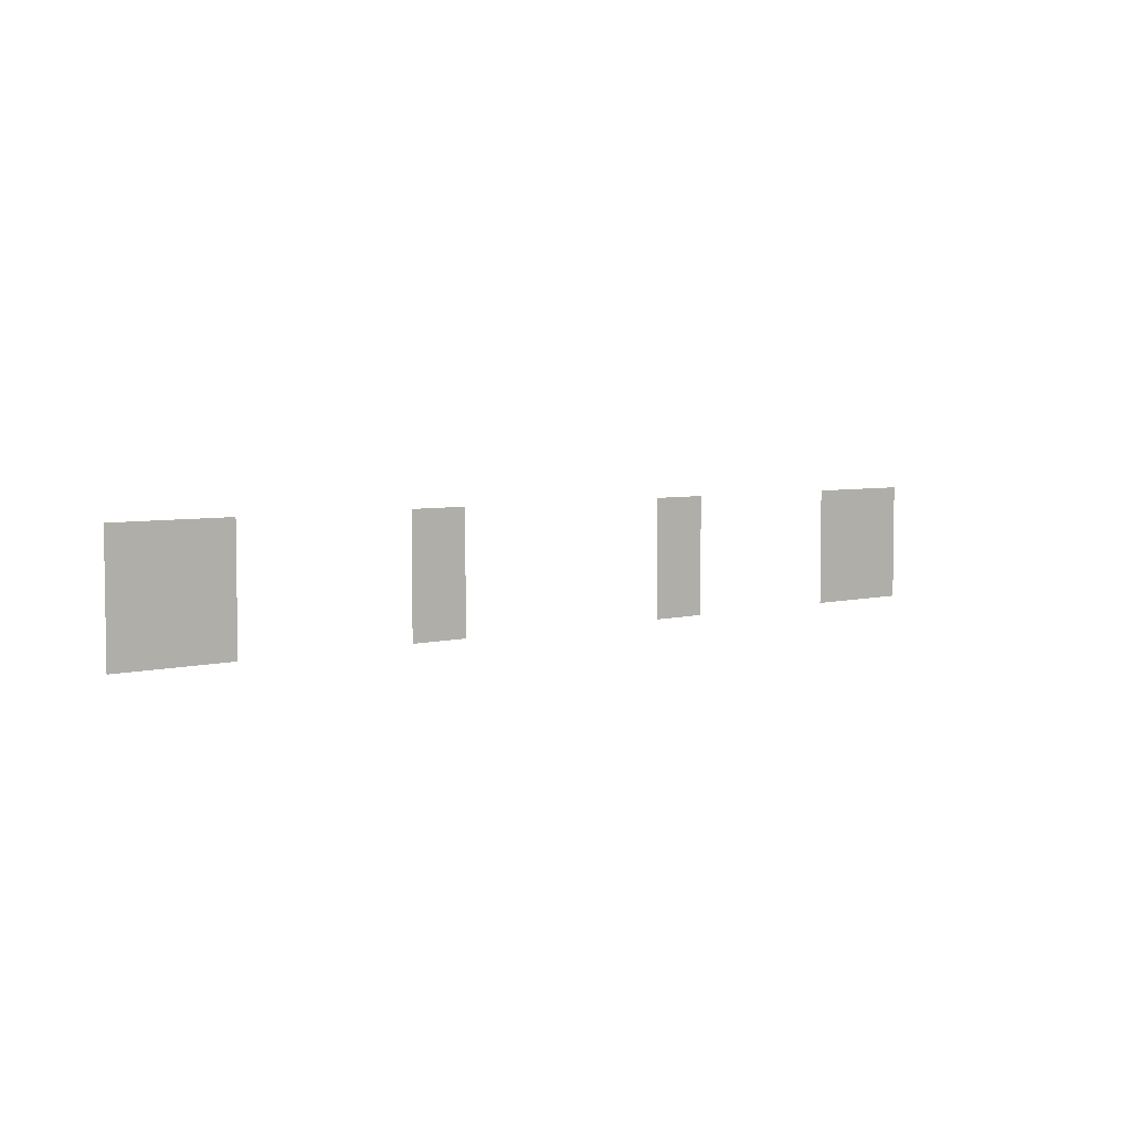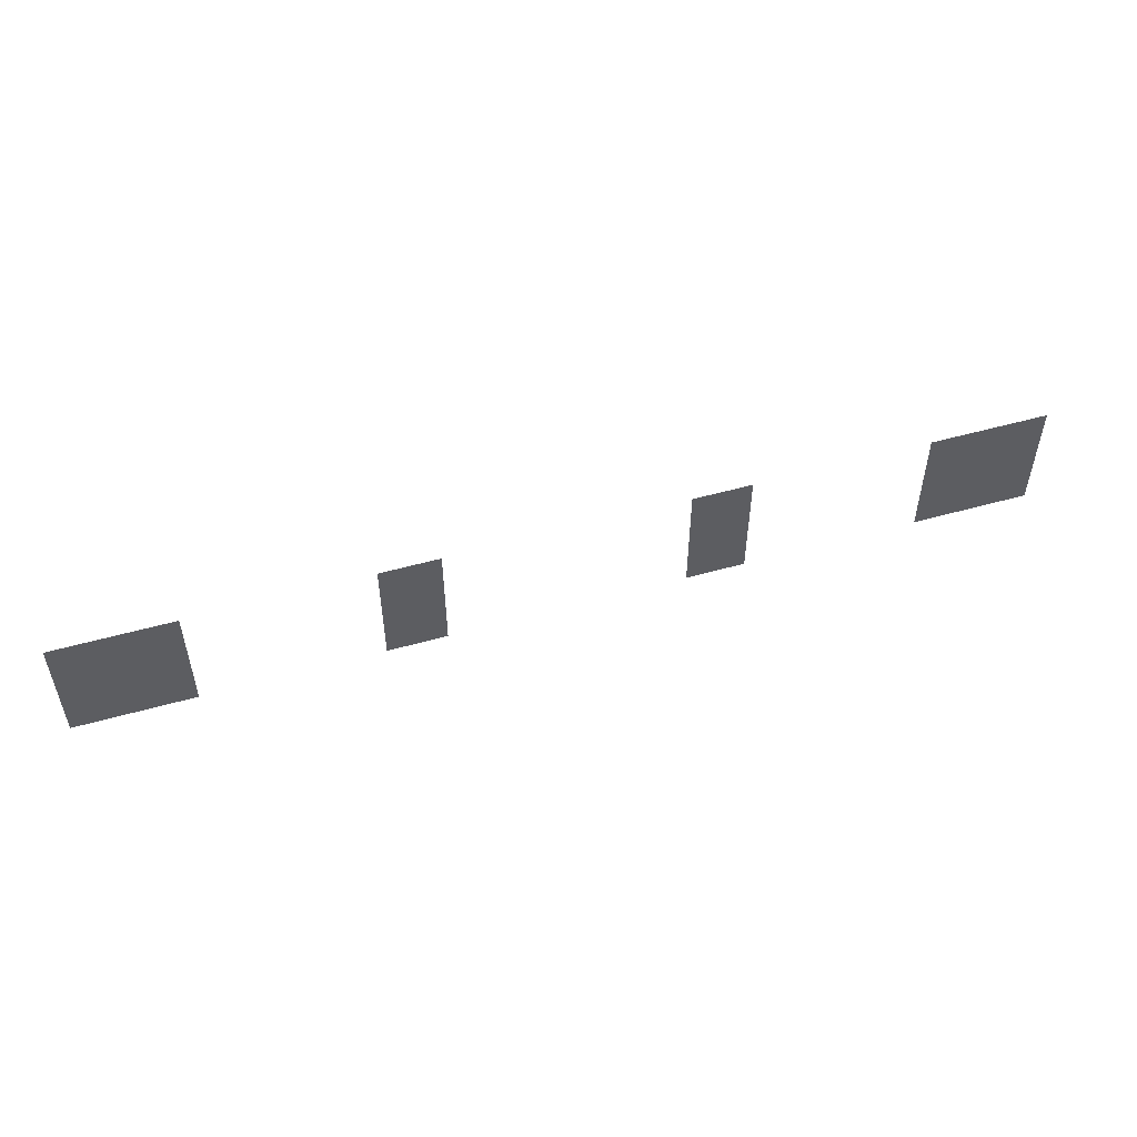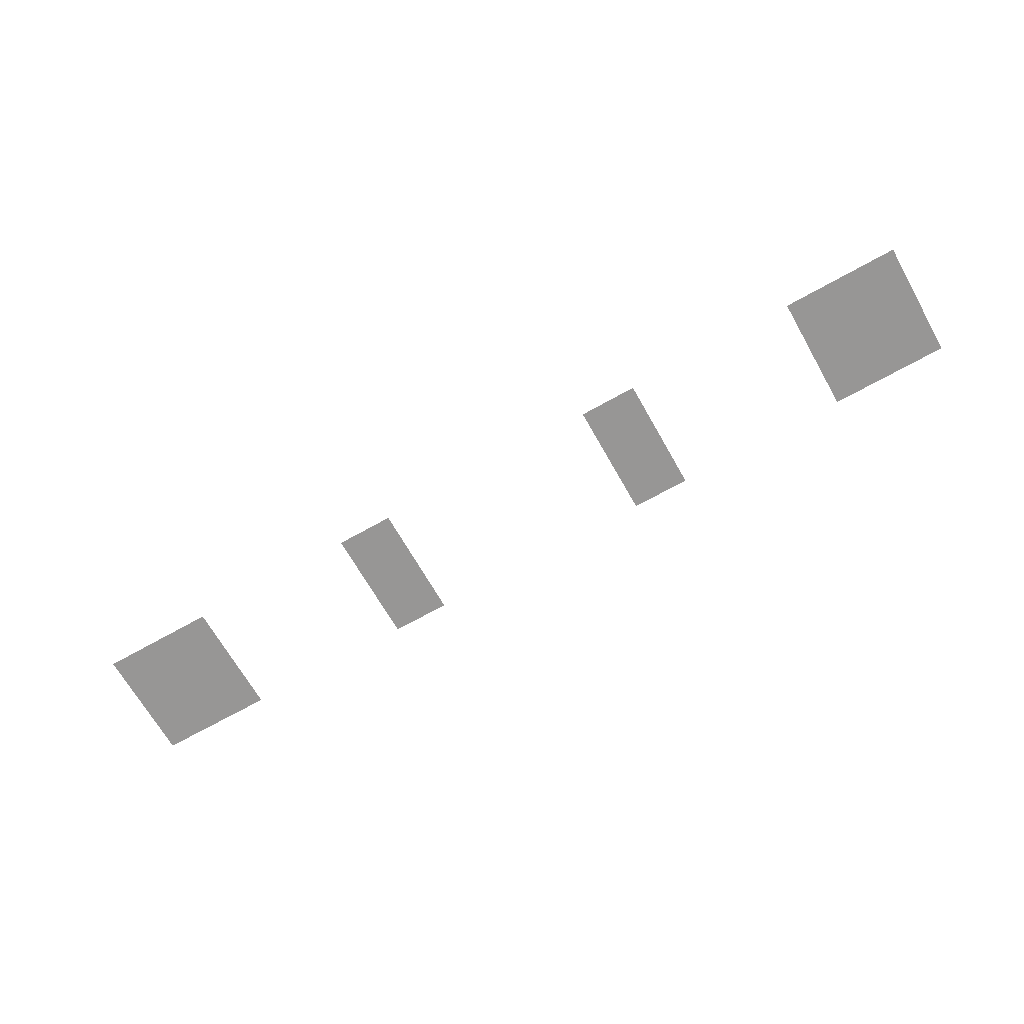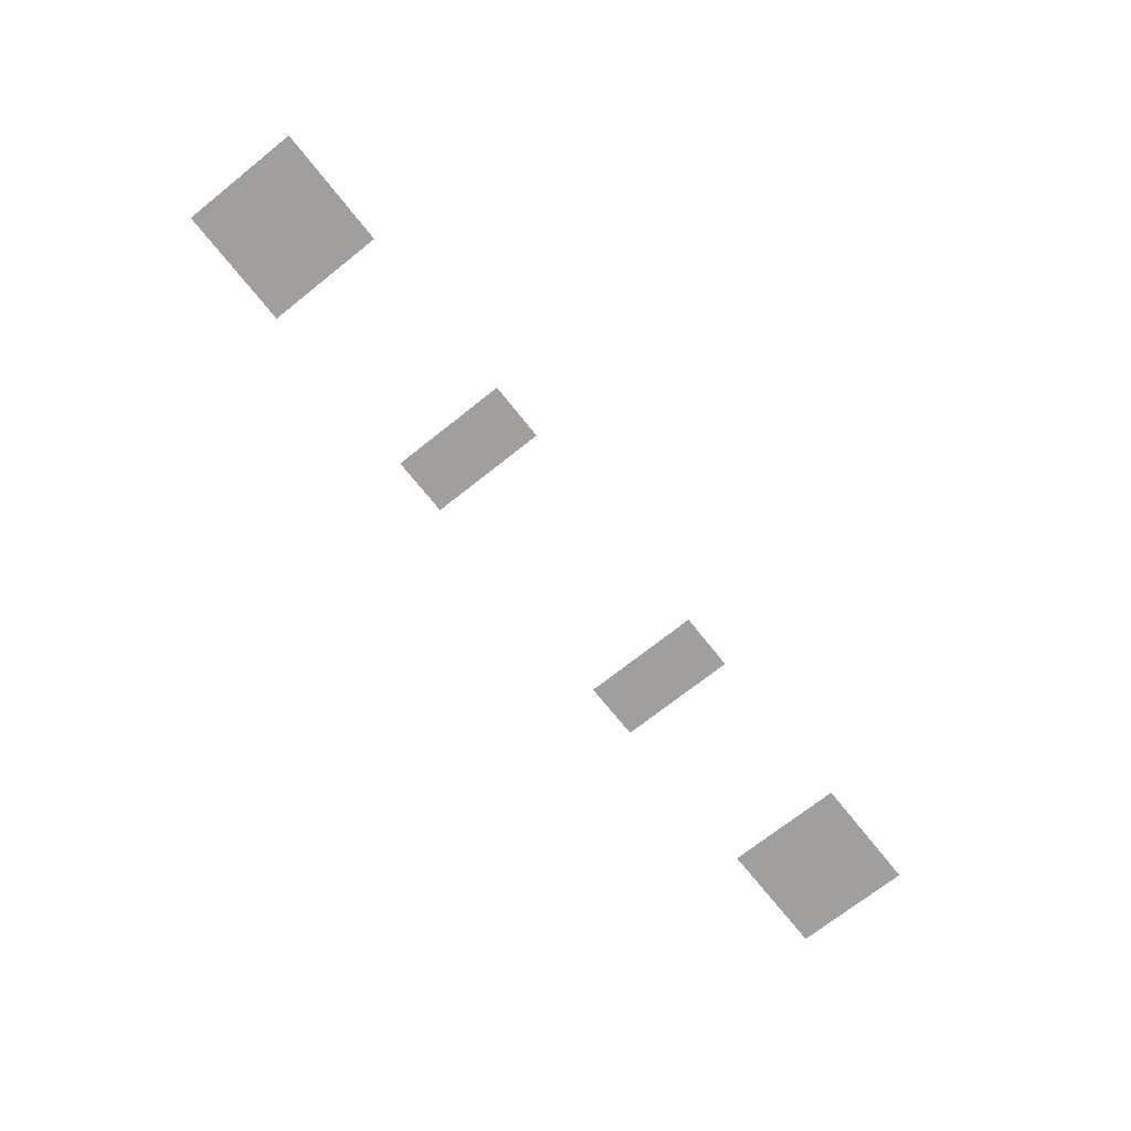
<metadata>
{"format":"obj","ext":"obj","renderer":"f3d","projection":"perspective","resolution":1024,"background":"white","views":[{"elev":4.8,"azim":139.0,"up":"+Y"},{"elev":52.3,"azim":-16.9,"up":"+Y"},{"elev":-67.9,"azim":-150.5,"up":"+Z"},{"elev":-71.4,"azim":128.5,"up":"+Z"}]}
</metadata>
<code>
v -2 -14 0
v -3 -14 0
v -3 -13 0
v -2 -13 0
v -3 -14 0
v -4 -14 0
v -4 -13 0
v -3 -13 0
v -7 -14 0
v -8 -14 0
v -8 -13 0
v -7 -13 0
v -12 -14 0
v -13 -14 0
v -13 -13 0
v -12 -13 0
v -16 -14 0
v -17 -14 0
v -17 -13 0
v -16 -13 0
v -17 -14 0
v -18 -14 0
v -18 -13 0
v -17 -13 0
v -2 -15 0
v -3 -15 0
v -3 -14 0
v -2 -14 0
v -3 -15 0
v -4 -15 0
v -4 -14 0
v -3 -14 0
v -7 -15 0
v -8 -15 0
v -8 -14 0
v -7 -14 0
v -12 -15 0
v -13 -15 0
v -13 -14 0
v -12 -14 0
v -16 -15 0
v -17 -15 0
v -17 -14 0
v -16 -14 0
v -17 -15 0
v -18 -15 0
v -18 -14 0
v -17 -14 0
g Spawn-House-First-Floor_mesh_0009
f 1 2 3 4
f 5 6 7 8
f 9 10 11 12
f 13 14 15 16
f 17 18 19 20
f 21 22 23 24
f 25 26 27 28
f 29 30 31 32
f 33 34 35 36
f 37 38 39 40
f 41 42 43 44
f 45 46 47 48

</code>
